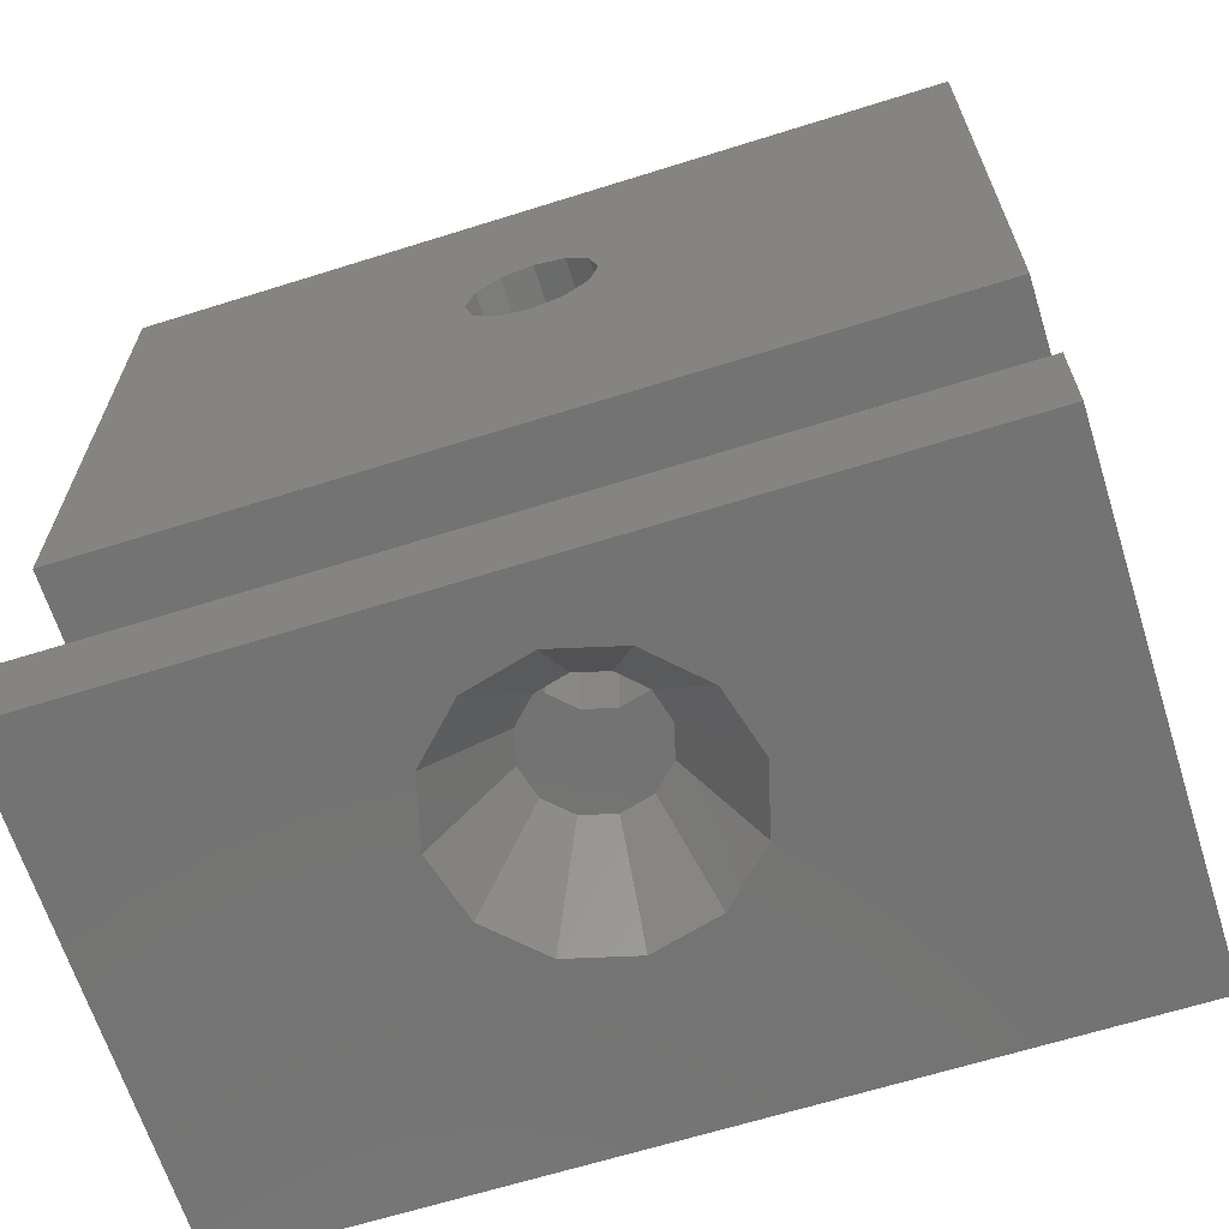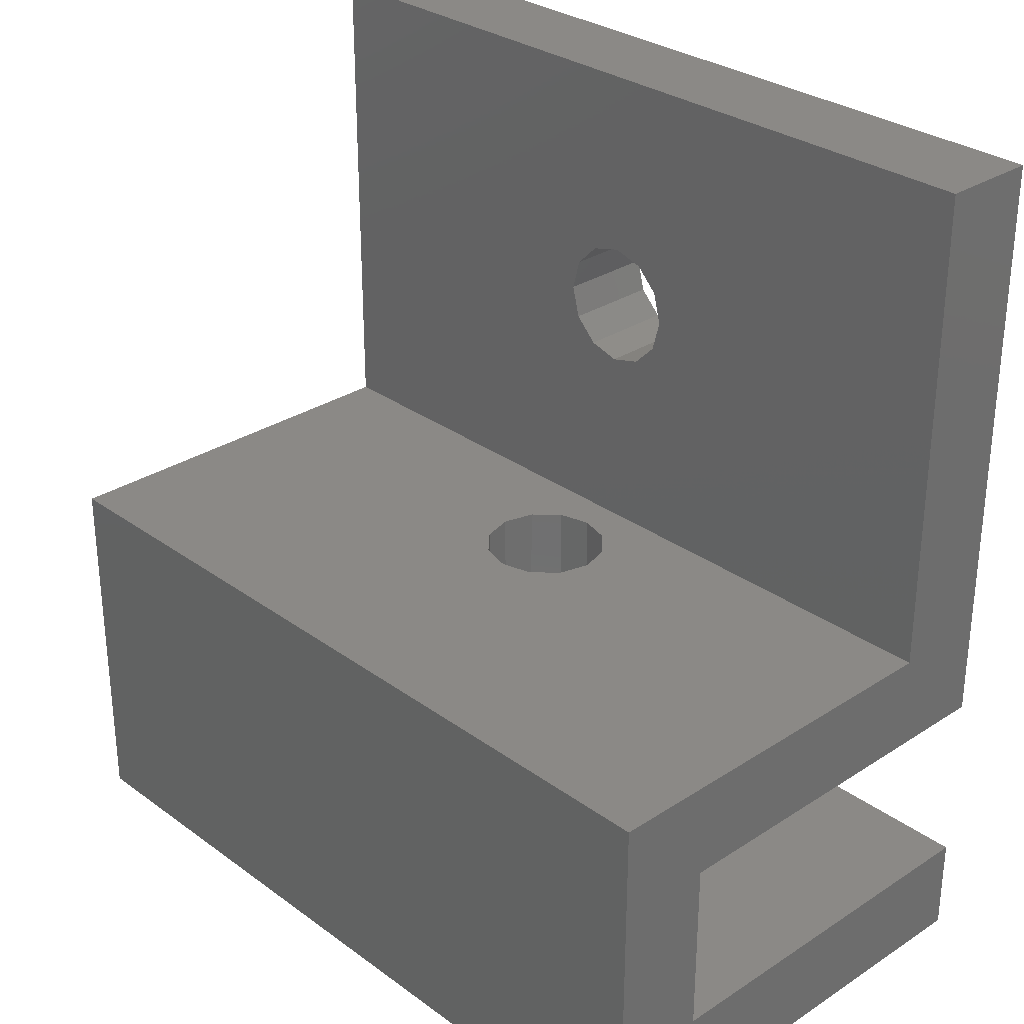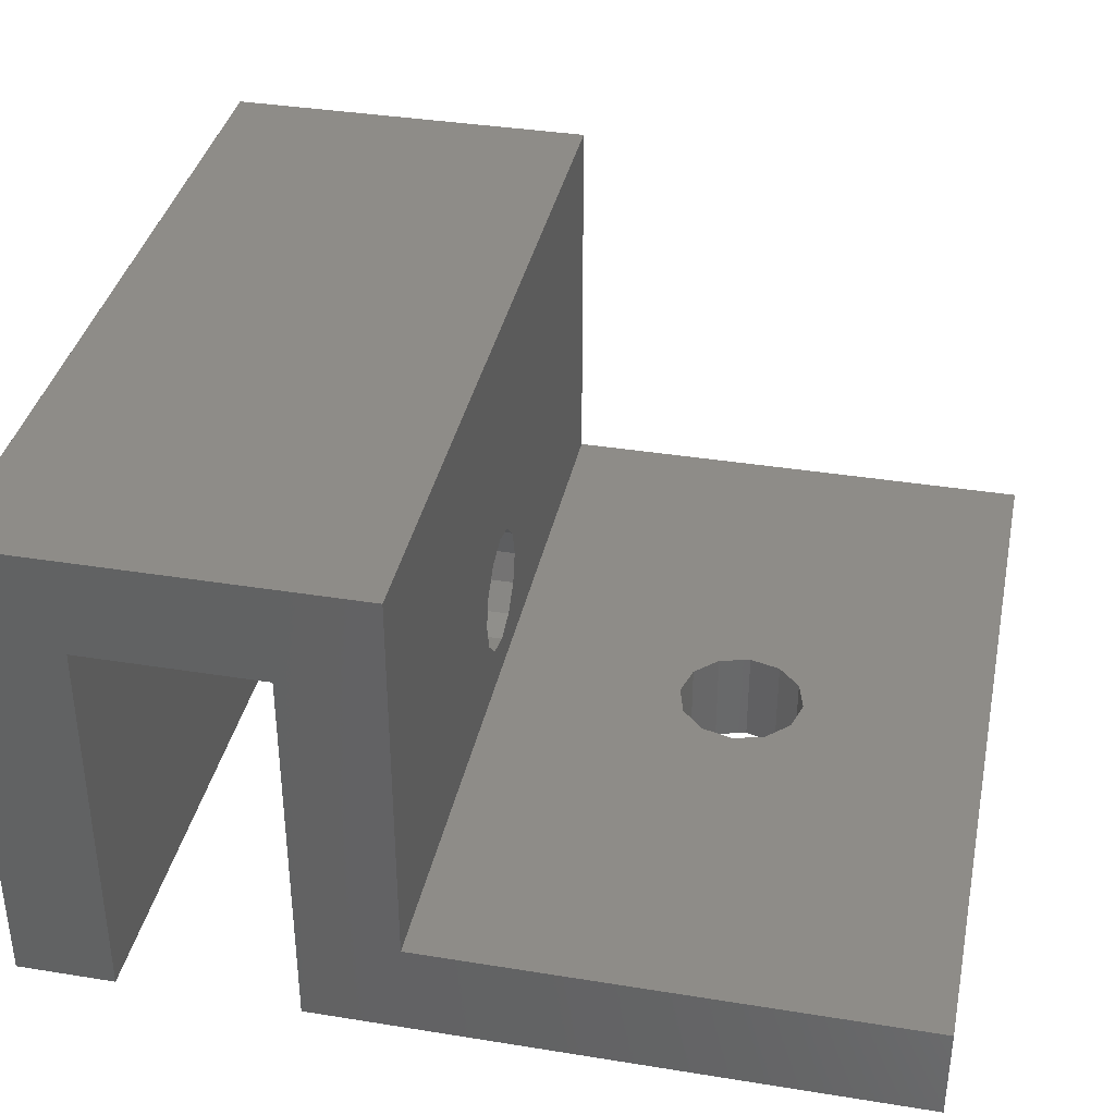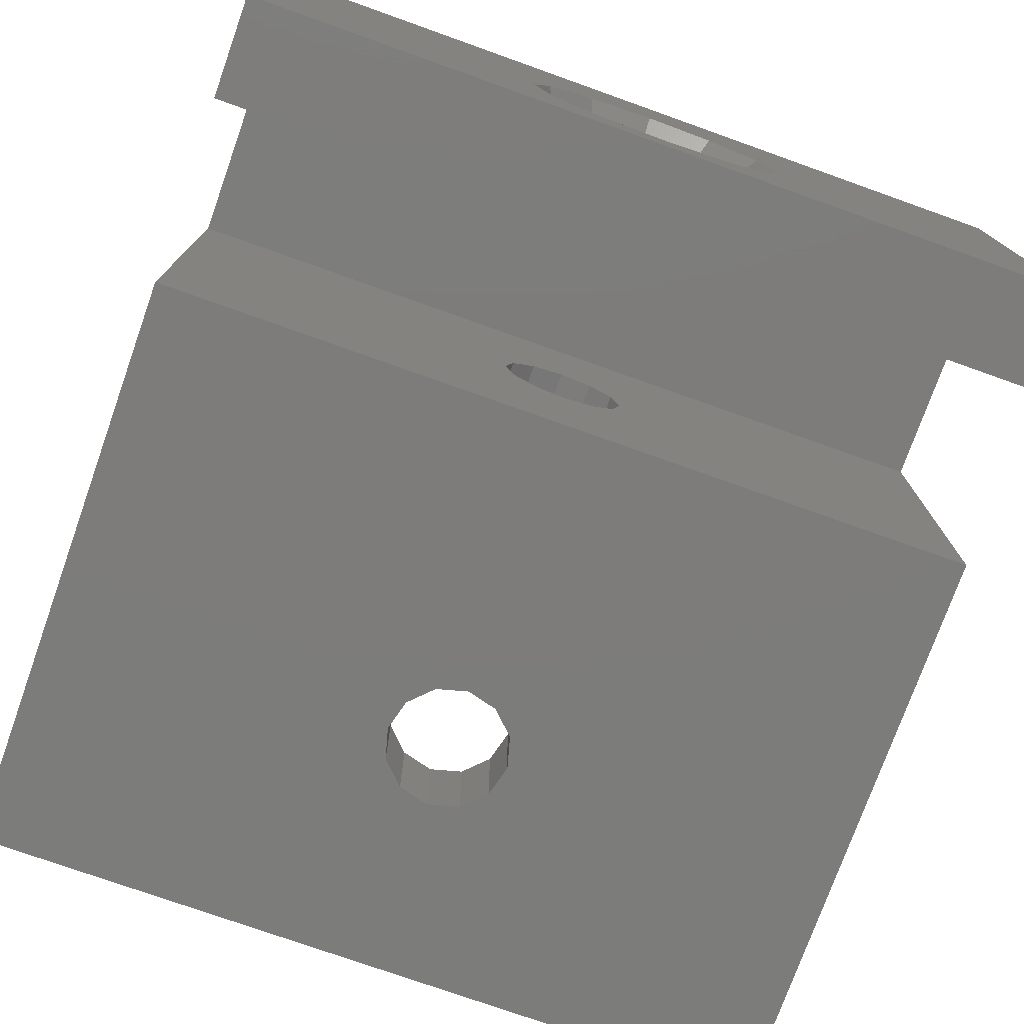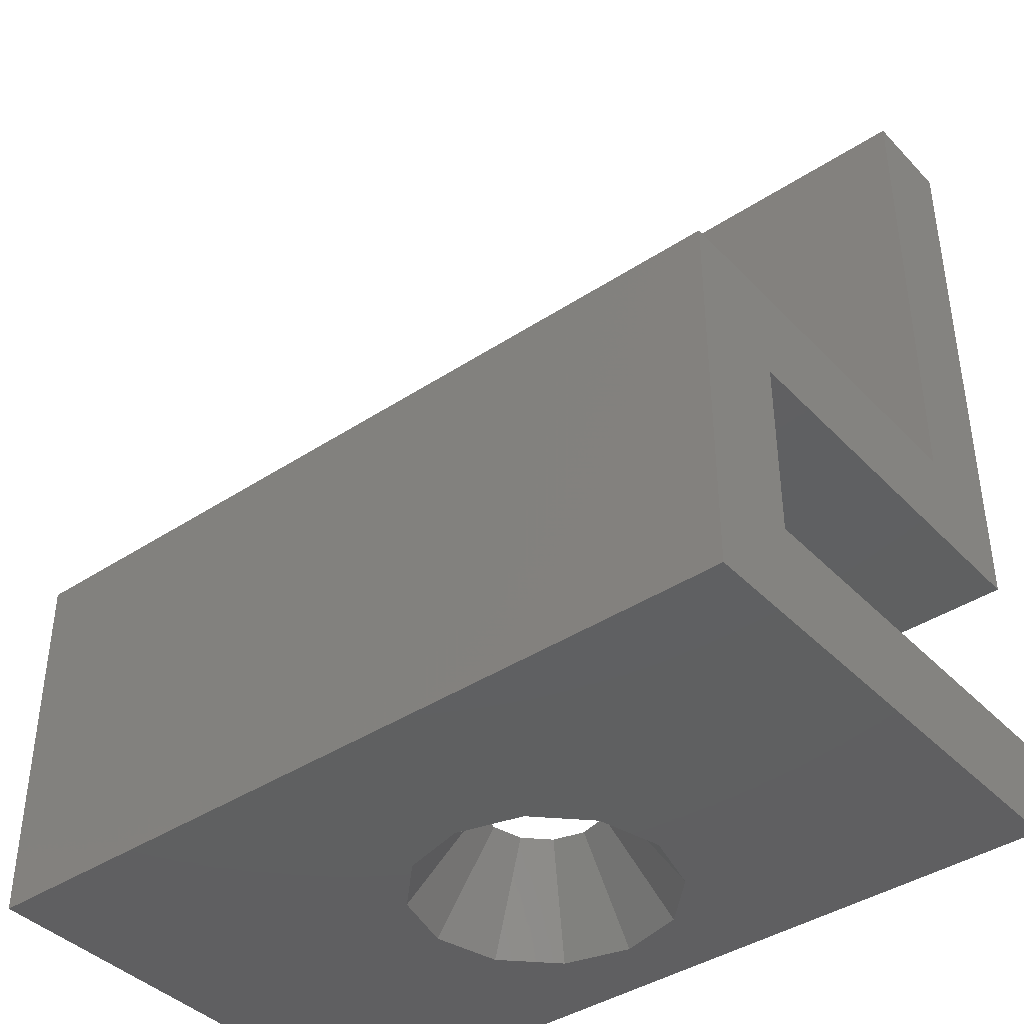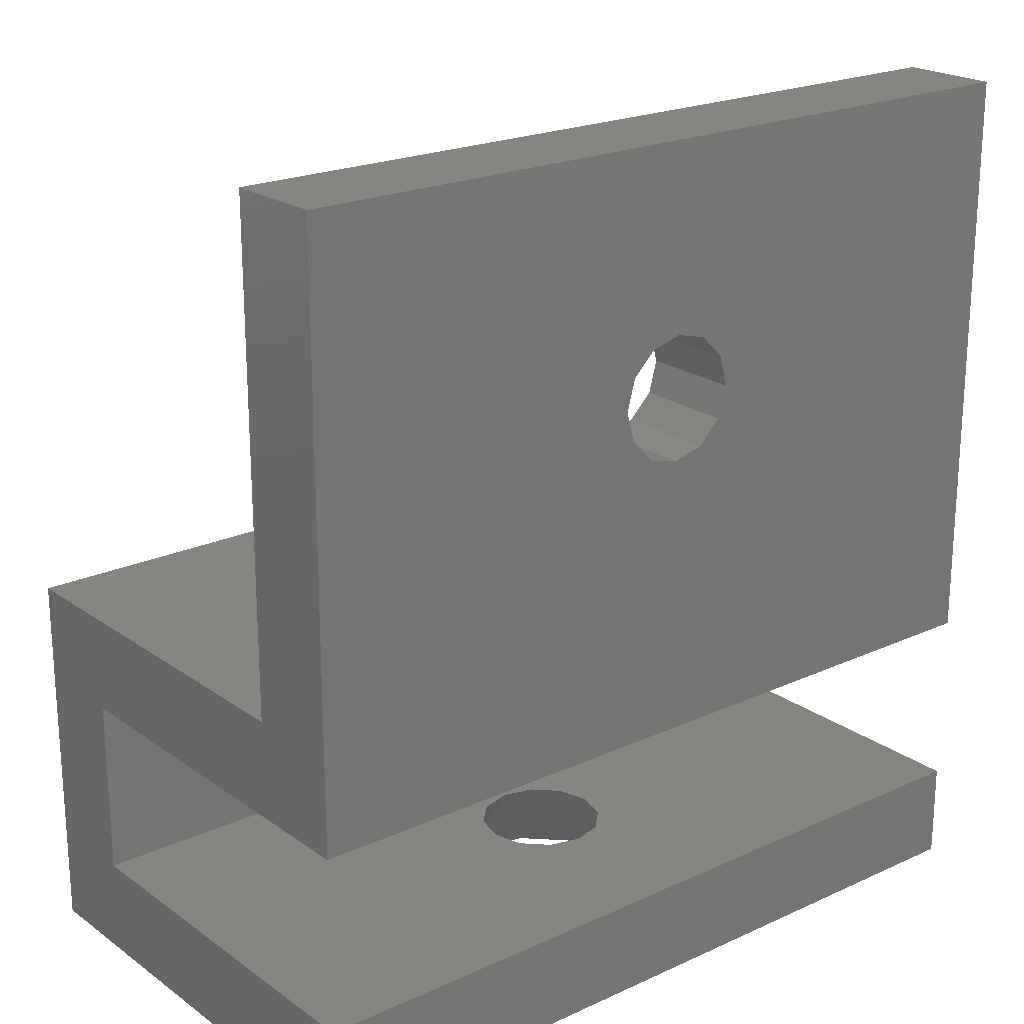
<metadata>
{"format":"stl","ext":"stl","renderer":"f3d","projection":"perspective","resolution":1024,"background":"white","views":[{"elev":-65.4,"azim":-162.5,"up":"+Y"},{"elev":29.9,"azim":46.6,"up":"+Y"},{"elev":36.9,"azim":101.8,"up":"+Z"},{"elev":-75.8,"azim":-19.6,"up":"+Z"},{"elev":-40.5,"azim":38.9,"up":"+Y"},{"elev":21.4,"azim":141.0,"up":"+Y"}]}
</metadata>
<code>
# stl→obj: 97 verts, 202 faces
v 0 3 0
v 0 0 0
v 0 3 12
v 0 26.5 0
v 0 11.5 3
v 0 26.5 3
v 0 8.5 0
v 0 8.5 12
v 0 11.5 15
v 0 0 15
v 25 0 15
v 25 11.5 15
v 25 8.5 12
v 25 11.5 3
v 25 3 12
v 25 0 0
v 25 3 0
v 25 26.5 0
v 25 26.5 3
v 25 8.5 0
v 12.5 3 7.9
v 13.45 3 7.645
v 14.15 3 6.95
v 14.4 3 6
v 14.15 3 5.05
v 13.45 3 4.355
v 12.5 3 4.1
v 11.55 3 7.645
v 10.85 3 6.95
v 10.6 3 6
v 10.85 3 5.05
v 11.55 3 4.355
v 12.5 0 10
v 10.5 0 9.464
v 9.036 0 8
v 8.5 0 6
v 10.5 0 2.536
v 12.5 0 2
v 9.036 0 4
v 14.5 0 9.464
v 15.96 0 8
v 16.5 0 6
v 15.96 0 4
v 14.5 0 2.536
v 12.5 11.5 7.9
v 13.45 11.5 7.645
v 14.15 11.5 6.95
v 14.4 11.5 6
v 14.15 11.5 5.05
v 13.45 11.5 4.355
v 12.5 11.5 4.1
v 11.55 11.5 7.645
v 10.85 11.5 6.95
v 10.6 11.5 6
v 10.85 11.5 5.05
v 11.55 11.5 4.355
v 14.4 19 0
v 14.15 18.05 0
v 13.45 17.35 0
v 12.5 17.1 0
v 10.85 18.05 0
v 10.6 19 0
v 11.55 17.35 0
v 14.15 19.95 0
v 13.45 20.65 0
v 12.5 20.9 0
v 11.55 20.65 0
v 10.85 19.95 0
v 12.5 8.5 7.9
v 11.55 8.5 7.645
v 10.85 8.5 6.95
v 10.6 8.5 6
v 10.85 8.5 5.05
v 11.55 8.5 4.355
v 12.5 8.5 4.1
v 13.45 8.5 7.645
v 14.15 8.5 6.95
v 14.4 8.5 6
v 14.15 8.5 5.05
v 13.45 8.5 4.355
v 14.4 19 3
v 14.15 19.95 3
v 13.45 20.65 3
v 12.5 20.9 3
v 10.85 19.95 3
v 10.6 19 3
v 11.55 20.65 3
v 14.15 18.05 3
v 13.45 17.35 3
v 12.5 17.1 3
v 11.55 17.35 3
v 10.85 18.05 3
v 12.5 2.449e-16 10
v 10.5 2.121e-16 9.464
v 15.96 1.225e-16 8
v 14.5 2.121e-16 9.464
v 9.036 1.225e-16 8
f 1 2 3
f 4 5 6
f 7 5 4
f 8 5 7
f 5 8 9
f 3 9 8
f 3 10 9
f 10 3 2
f 9 11 12
f 11 9 10
f 12 13 14
f 12 15 13
f 11 15 12
f 16 15 11
f 15 16 17
f 14 18 19
f 14 20 18
f 20 14 13
f 15 21 3
f 15 22 21
f 15 23 22
f 15 24 23
f 17 24 15
f 24 17 25
f 26 17 27
f 25 17 26
f 28 3 21
f 29 3 28
f 30 3 29
f 1 30 31
f 1 31 32
f 1 27 17
f 30 1 3
f 27 1 32
f 2 17 16
f 17 2 1
f 10 33 11
f 10 34 33
f 10 35 34
f 10 36 35
f 2 36 10
f 37 2 38
f 39 2 37
f 36 2 39
f 40 11 33
f 41 11 40
f 42 11 41
f 16 42 43
f 42 16 11
f 44 16 43
f 38 16 44
f 16 38 2
f 12 45 9
f 12 46 45
f 12 47 46
f 14 47 12
f 47 14 48
f 48 14 49
f 50 14 51
f 49 14 50
f 52 9 45
f 53 9 52
f 5 53 54
f 5 54 55
f 5 55 56
f 53 5 9
f 51 5 56
f 5 51 14
f 20 57 18
f 20 58 57
f 20 59 58
f 20 60 59
f 7 60 20
f 61 7 62
f 63 7 61
f 60 7 63
f 64 18 57
f 65 18 64
f 66 18 65
f 4 66 67
f 4 62 7
f 66 4 18
f 68 4 67
f 62 4 68
f 8 69 13
f 8 70 69
f 8 71 70
f 8 72 71
f 7 72 8
f 72 7 73
f 74 7 75
f 73 7 74
f 76 13 69
f 77 13 76
f 78 13 77
f 20 78 79
f 20 79 80
f 20 75 7
f 78 20 13
f 75 20 80
f 3 13 15
f 13 3 8
f 19 81 14
f 19 82 81
f 19 83 82
f 19 84 83
f 6 84 19
f 85 6 86
f 87 6 85
f 84 6 87
f 88 14 81
f 89 14 88
f 90 14 89
f 5 90 91
f 5 86 6
f 86 5 92
f 90 5 14
f 92 5 91
f 18 6 19
f 6 18 4
f 57 82 64
f 82 57 81
f 86 68 85
f 68 86 62
f 66 83 84
f 83 66 65
f 65 82 83
f 82 65 64
f 67 84 87
f 84 67 66
f 59 90 89
f 90 59 60
f 60 91 90
f 91 60 63
f 92 62 86
f 62 92 61
f 63 92 91
f 92 63 61
f 68 87 85
f 87 68 67
f 58 89 88
f 89 58 59
f 58 81 57
f 81 58 88
f 78 47 48
f 47 78 77
f 71 54 53
f 54 71 72
f 69 46 76
f 46 69 45
f 77 46 47
f 46 77 76
f 70 45 69
f 45 70 52
f 51 80 50
f 80 51 75
f 56 75 51
f 75 56 74
f 72 55 54
f 55 72 73
f 70 53 52
f 53 70 71
f 73 56 55
f 56 73 74
f 80 49 50
f 49 80 79
f 79 48 49
f 48 79 78
f 24 42 23
f 39 31 36
f 28 93 94
f 43 26 44
f 26 43 25
f 23 95 96
f 44 26 38
f 38 27 32
f 97 28 94
f 28 97 29
f 21 22 93
f 23 42 95
f 38 26 27
f 31 30 36
f 30 29 36
f 29 97 36
f 22 96 93
f 23 96 22
f 42 24 25
f 43 42 25
f 37 31 39
f 21 93 28
f 38 32 37
f 37 32 31
f 95 42 41
f 97 35 36
f 33 96 40
f 96 33 93
f 41 96 95
f 96 41 40
f 34 93 33
f 93 34 94
f 34 97 94
f 97 34 35

</code>
